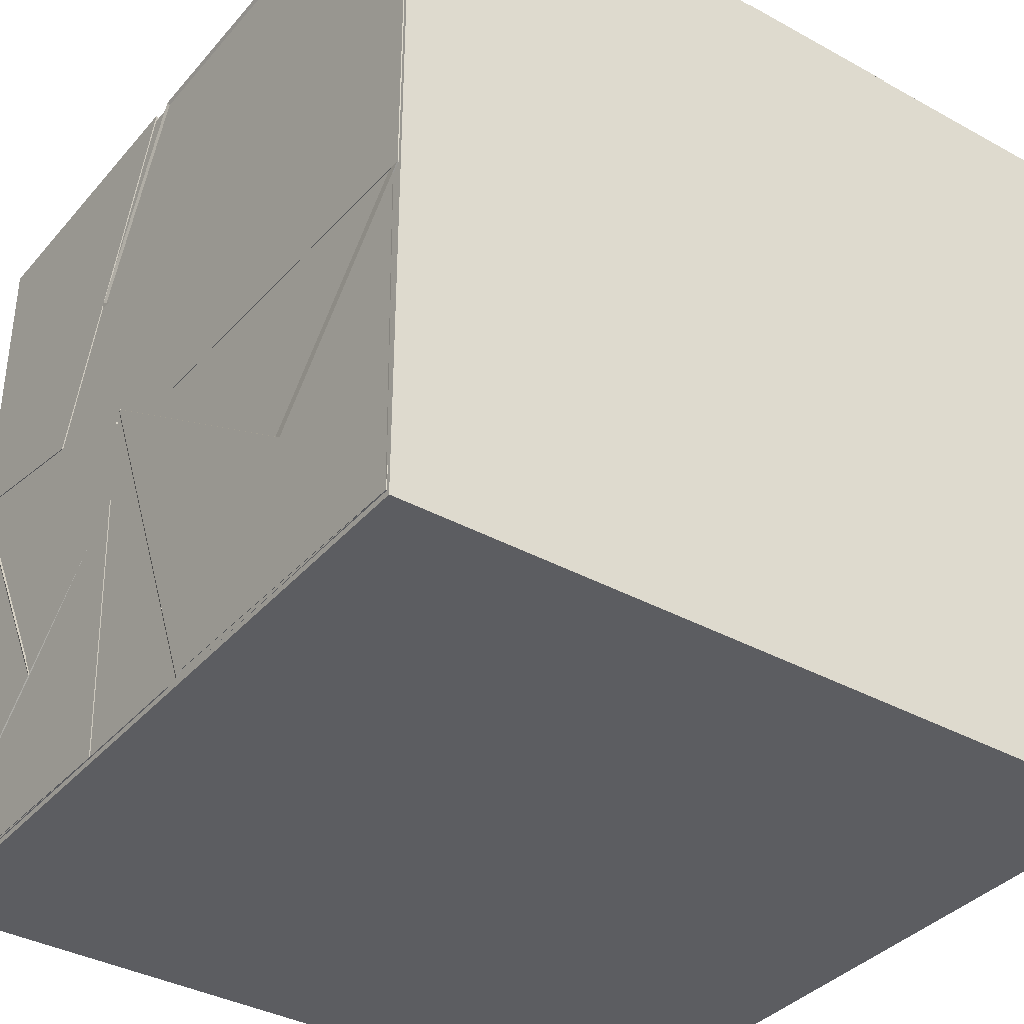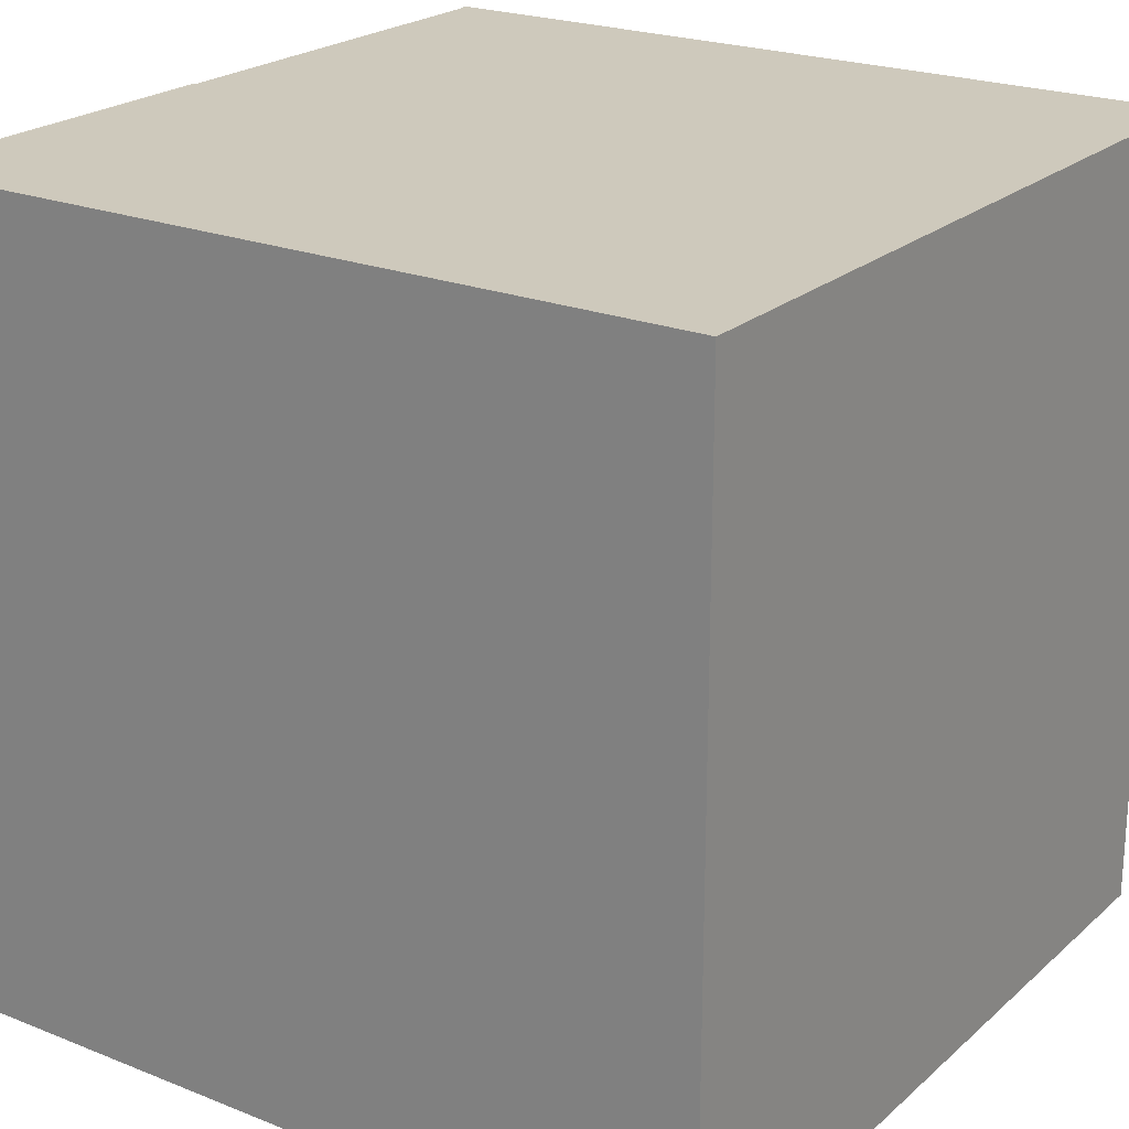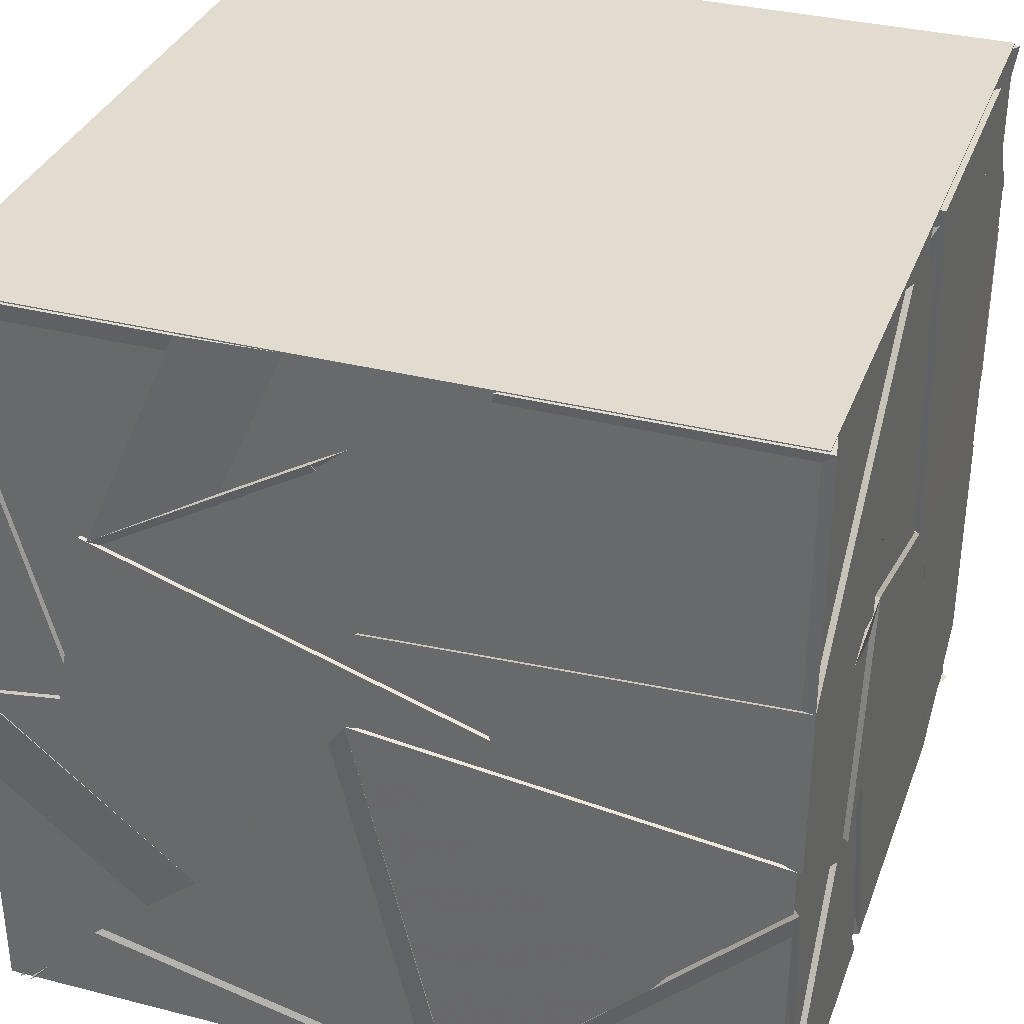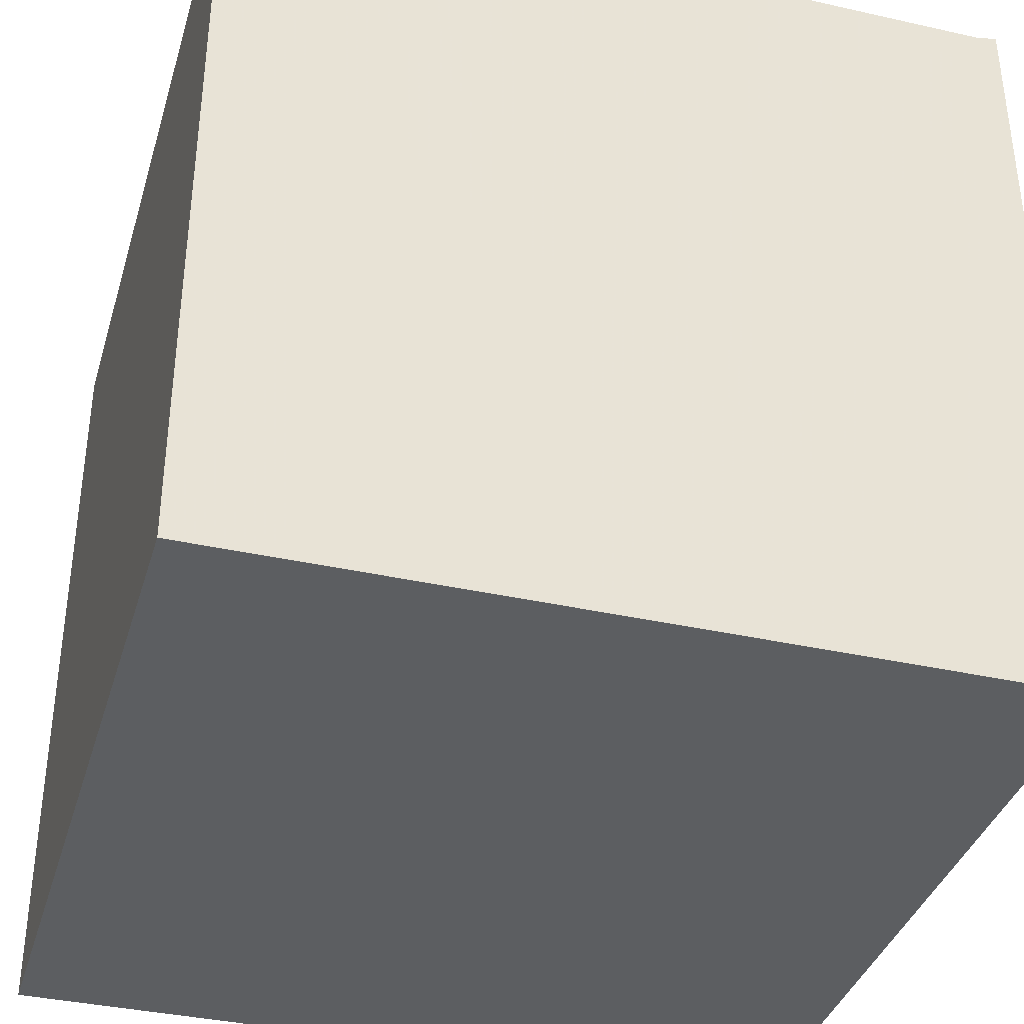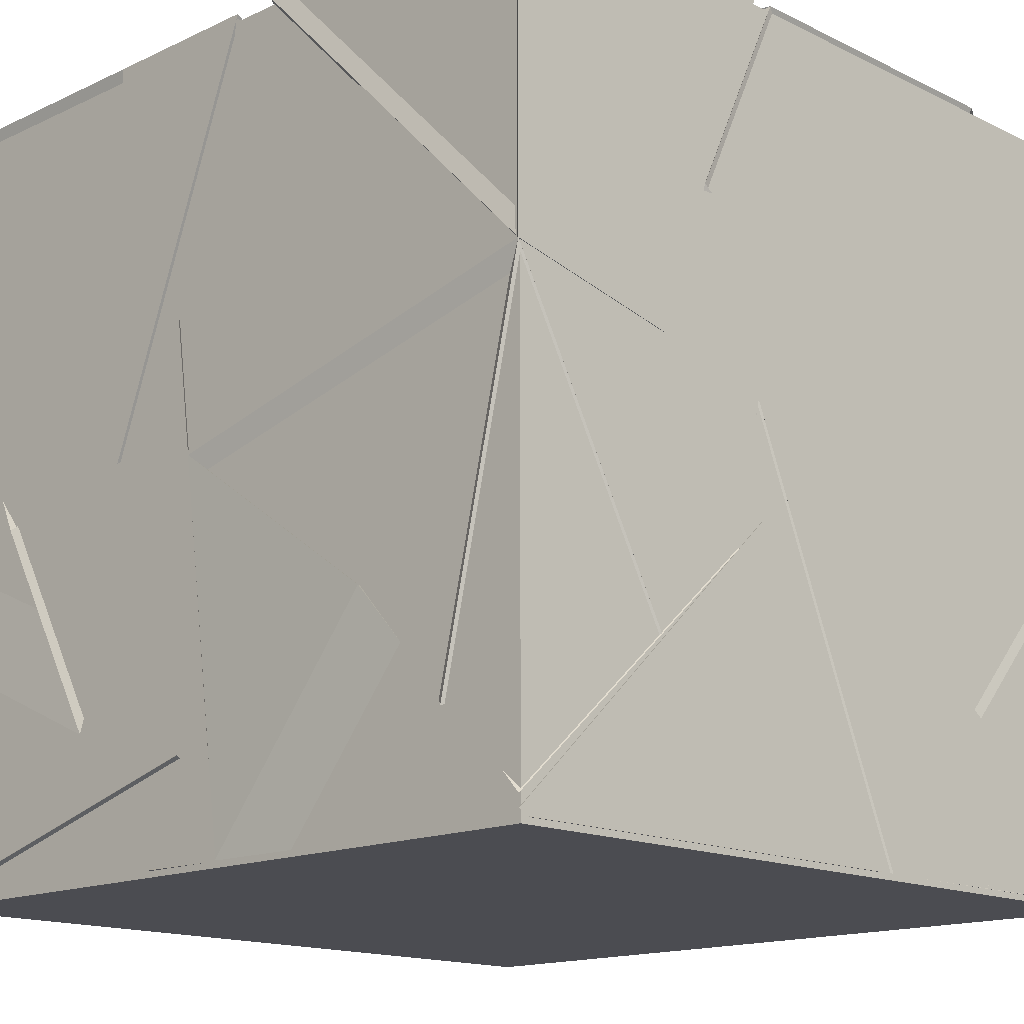
<metadata>
{"format":"obj","ext":"obj","renderer":"f3d","projection":"perspective","resolution":1024,"background":"white","views":[{"elev":-36.9,"azim":54.6,"up":"+Z"},{"elev":22.4,"azim":124.5,"up":"+Y"},{"elev":34.2,"azim":-71.0,"up":"+Y"},{"elev":-37.3,"azim":163.9,"up":"+Z"},{"elev":-15.3,"azim":-45.6,"up":"+Z"}]}
</metadata>
<code>
v 20.07 20.09 18.78
v 19.19 20.04 18.78
v 19.74 20.82 19.53
v 19.89 19.59 19.37
v 21.22 20.74 21.21
v 20.16 20.32 20.49
v 20.2 20.07 21.22
v 21.2 19.77 21.22
v 21.22 21.22 18.78
v 21.22 21.2 19.91
v 21.22 20.48 18.78
v 20.36 20.59 19.02
v 20.21 20.12 21.09
v 19.51 20.26 21.22
v 19.65 21.22 21.22
v 19.13 20.36 20.27
v 21.22 21.22 19.98
v 20.76 20.09 20.16
v 19.93 21.19 20.06
v 20.15 21.22 20.54
v 21.22 19.37 20.32
v 21.22 18.78 19.84
v 21.05 19.68 19.6
v 19.98 18.88 19.95
v 19.84 19.84 20.21
v 19.43 19.21 21.08
v 19.6 20.25 21.22
v 18.83 19.9 21.15
v 19.35 19.89 20.13
v 19.9 19.59 20.24
v 18.78 18.78 20.23
v 19.26 18.78 19.38
v 19.43 21.01 18.78
v 19.82 20.93 19.63
v 19.72 19.83 18.78
v 20.2 18.79 18.78
v 19.6 19.41 19.32
v 20.51 19.92 19.51
v 20.72 19.64 19.63
v 19.71 18.78 19.98
v 19.72 19 18.94
v 19.58 19.48 19.38
v 20.89 20.7 19.78
v 19.81 20.58 19.4
v 20.06 21.14 20.06
v 20.75 19.95 20.18
v 20.15 20.22 20.48
v 20.63 20.97 20.28
v 21.22 20.59 21.22
v 21.22 20.71 19.97
v 18.78 19.37 20.82
v 19.72 20.25 20.61
v 18.78 19.91 21.2
v 18.78 20.07 19.93
v 20.73 19.91 20.15
v 20.13 20.04 18.91
v 20.81 20.69 19.76
v 19.7 19.62 19.51
v 19.59 19.88 20.49
v 19.73 20.56 20.09
v 21.22 21.22 21.22
v 21.22 20.6 21.12
v 20.24 21.15 20.49
v 18.78 19.36 19.44
v 18.78 19.9 18.78
v 19.75 19.6 19.31
v 18.82 18.78 18.78
v 20.89 20.7 19.78
v 20.97 21.22 19.49
v 19.92 21.15 20.04
v 20.14 20.2 19.07
v 21.1 19.2 20.65
v 21.22 19.75 19.64
v 20.07 19.65 20.23
v 20.36 19.15 19.86
v 19.68 20.02 20.43
v 20.09 21.22 20.98
v 19.59 21.07 21.08
v 19.88 21.19 19.73
v 20.72 19.65 19.64
v 19.85 18.89 19.97
v 20.7 18.78 19.27
v 21.18 19.68 18.78
v 20.26 20.71 18.78
v 20.64 20.26 19.69
v 20.52 19.57 18.78
v 20.29 20.04 21.22
v 19.9 19.74 19.97
v 19.44 19.48 21.22
v 20.29 20.65 20.2
v 21.22 20.74 21.22
v 20.9 21.22 21.22
v 18.78 20.51 19.2
v 19.06 20.29 20.2
v 18.78 20.9 19.87
v 19.96 21.13 19.58
v 20.05 18.78 19.87
v 21.22 18.78 19.84
v 20.34 18.78 20.9
v 19.81 18.78 21.22
v 19.59 19.57 21.22
v 20.29 20.04 21.22
v 20.42 19.32 20.14
v 18.78 19.94 19.06
v 18.78 20.13 20.35
v 19.75 20.76 19.6
v 18.78 20.52 19.17
v 20.15 20.22 20.48
v 21.22 20.71 20.01
v 21.22 20.14 20.04
v 21.22 20.04 21.22
v 18.79 19.91 18.83
v 19.26 20.45 20.01
v 19.95 19.54 19.42
v 19.56 19.58 19.36
v 18.78 18.78 18.8
v 19.72 18.78 19.68
v 19.78 18.78 18.78
v 20.81 20.06 20.28
v 20.06 19.96 20.69
v 20.25 20.75 20.07
v 20.34 19.54 19.61
v 19.63 19.57 19.33
v 20.57 19.52 19.68
v 19.48 19 19.73
v 20.14 19.9 20.54
v 20.1 21.18 20.47
v 20.26 20.62 20.15
v 19.72 18.78 20.02
v 20.25 18.78 18.78
v 20.72 19.65 19.64
v 19.89 19.47 18.78
v 20.63 20.16 19.71
v 20.25 20.73 18.78
v 21.22 18.78 21.22
v 18.78 21.22 21.22
v 19.05 20.34 20.19
v 19.73 21.22 21.01
v 18.78 20.44 21.22
v 19.5 20.25 21.22
v 19.11 20.4 20.24
v 18.78 18.78 21.22
v 19.74 18.78 21.22
v 19.29 19.53 21.22
v 20.15 20.22 20.48
v 18.78 21.22 20.36
v 19.93 21.14 19.57
v 19.26 20.15 20.26
v 18.83 21.22 20.4
v 18.78 20.9 19.87
v 18.79 19.9 18.78
v 21.22 21.22 19.91
v 21.22 20.45 19.6
v 20.39 20.58 19.04
v 20.8 20 20.22
v 21.22 19.75 19.64
v 20.05 19.62 20.29
v 21.22 19.57 21.01
v 21.22 20.15 19.92
v 20.5 19 20.06
v 20.07 19.8 20.45
v 19.51 18.78 20.58
v 20.75 20.06 20.17
v 20.98 21.22 19.49
v 20 21.22 20.05
v 20.09 21.22 20.57
v 21.22 20.71 19.95
v 19.38 20.29 19.03
v 19.26 20.45 20.01
v 19.83 20.84 19.63
v 19.98 19.53 19.43
v 20.1 19.63 20.45
v 21.18 20.04 21.2
v 21.22 18.78 18.78
v 20.36 19.56 19.53
v 21.22 19.72 18.78
v 19.49 21.22 18.78
v 19.8 20.85 19.64
v 18.78 21.22 18.78
v 20.28 18.86 20.17
v 20.38 19.43 19.7
v 19.13 18.84 19.73
v 19.98 19.71 20.38
v 20.05 19.62 20.29
v 21.22 19.75 19.65
v 21.22 19.17 20.66
v 21.22 19.57 21.02
v 20.31 18.78 21.22
v 20.29 20.04 21.22
v 20.42 19.27 20.08
v 20.27 18.96 18.91
v 20.56 20.1 19.62
v 18.81 21.22 20.38
v 19.94 21.16 19.59
v 18.78 21.22 19.51
v 19.79 20.84 19.63
v 18.78 20.07 19.09
v 19.38 20.28 19.04
v 19.97 19.53 19.43
v 20.72 19.86 20
v 19.9 19.61 19.35
v 20.06 20.06 18.8
v 19.76 20.68 19.51
v 19.62 18.78 19.58
v 19.58 19.6 19.38
v 18.93 19.76 19.8
v 18.78 18.78 18.84
v 19.28 18.9 19.95
v 19.7 19.64 21.04
v 20.08 19.86 20.4
v 21.22 20.2 20.04
v 20.09 19.57 19.56
v 20.99 20.43 19.55
v 21.22 19.72 18.78
v 20.26 18.78 18.8
v 21.2 18.78 19.81
v 20.64 19.5 19.49
v 20.22 20.59 19.92
v 20.07 21.17 20.96
v 19.66 19.97 20.41
v 19.8 20.96 19.62
v 19.33 18.78 20.11
v 19.47 19.87 20.41
v 20.3 20.52 19.98
v 19.16 20.39 20.07
v 19.84 20.89 19.62
v 20.01 19.54 19.41
v 19.89 21.22 19.61
v 18.94 20.33 19.13
v 19.72 18.78 20.02
v 20.29 20.04 21.22
v 21.22 19.77 21.22
v 20.57 19.15 20.2
v 21.22 19.02 21.22
v 18.79 18.79 20.23
v 19.55 19.91 20.47
v 20.25 20.75 20.05
v 20.21 20.12 21.09
v 19.98 21.22 21.22
v 19.67 20.22 20.68
v 19.25 20.06 20.2
v 20.42 19.27 20.08
v 20.81 18.78 21.22
v 20.29 20.04 21.22
v 21.22 18.82 19.83
v 20.49 19.67 19.41
v 20.04 21.22 18.78
v 21.18 21.18 19.56
v 20.13 20.43 19.08
v 18.78 18.79 20.24
v 19.55 19.91 20.47
v 18.78 19.76 21.22
v 18.9 18.95 21.22
v 19.22 18.93 19.8
v 20.07 19.8 20.45
v 20.27 18.86 20.17
v 19.61 19.45 19.27
v 20.2 18.78 18.78
v 20.1 21.18 20.47
v 20.08 21.22 21.22
v 19.7 19.62 19.51
v 20.06 19.97 20.69
v 20.24 20.7 20.1
v 20.34 19.53 19.6
v 20.51 21.22 19.1
v 21.04 21.22 19.45
v 20.12 20.25 19.13
v 19.93 21.22 20.09
v 19.36 21.22 19.99
v 19.68 21.22 20.97
v 19.27 20.12 20.25
v 19.96 21.22 18.78
v 21.22 20.2 19.5
v 20.36 20.59 19.02
v 19.3 18.78 19.3
v 18.78 19.05 19.08
v 19.29 19.78 20.14
v 18.78 20.39 19.97
v 19.84 20.18 20.82
v 18.78 19.91 21.22
v 19.94 19.63 20.28
v 19.66 19.62 19.35
v 19.46 19.02 19.64
v 19.73 19.85 18.78
v 18.84 18.8 18.78
v 19.79 19.64 19.33
v 18.78 20.18 18.78
v 21.22 19.27 19.31
v 20.26 19.65 19.61
v 20.12 20.18 20.94
v 21.21 20.14 20.1
v 20.06 19.63 20.25
v 20.82 19.88 21.22
v 19.23 19.44 21.1
v 19.5 19.85 20.46
v 19.69 18.78 21.16
v 19.52 20.07 20.85
v 19.76 19.63 19.77
v 20.21 20.21 20.94
v 19.4 19.94 20.37
v 18.9 19.22 19.31
v 20.44 19.24 20.1
v 20.15 20.06 18.94
v 19.97 21.03 19.91
v 19.9 21.18 19.61
v 19.28 20.13 20.25
v 18.79 18.79 18.77
v 18.79 18.79 21.2
v 18.79 21.22 21.2
v 18.79 21.22 18.77
v 21.23 18.79 18.77
v 21.23 21.22 18.77
v 21.23 21.22 21.2
v 21.23 18.79 21.2
f 1 2 3
f 1 4 2
f 1 3 4
f 2 4 3
f 5 6 7
f 5 8 6
f 5 7 8
f 6 8 7
f 9 10 11
f 9 12 10
f 9 11 12
f 10 12 11
f 13 14 15
f 13 16 14
f 13 15 16
f 14 16 15
f 17 18 19
f 17 20 18
f 17 19 20
f 18 20 19
f 21 22 23
f 21 24 22
f 21 23 24
f 22 24 23
f 25 26 27
f 25 28 26
f 25 27 28
f 26 28 27
f 29 30 31
f 29 32 30
f 29 31 32
f 30 32 31
f 33 1 2
f 33 34 1
f 33 2 34
f 1 34 2
f 35 36 37
f 35 38 36
f 35 37 38
f 36 38 37
f 39 40 41
f 39 42 40
f 39 41 42
f 40 42 41
f 43 44 45
f 43 46 44
f 43 45 46
f 44 46 45
f 47 48 49
f 47 50 48
f 47 49 50
f 48 50 49
f 51 52 53
f 51 54 52
f 51 53 54
f 52 54 53
f 55 56 44
f 55 57 56
f 55 44 57
f 56 57 44
f 58 59 60
f 58 54 59
f 58 60 54
f 59 54 60
f 50 61 62
f 50 63 61
f 50 62 63
f 61 63 62
f 64 65 66
f 64 67 65
f 64 66 67
f 65 67 66
f 68 69 70
f 68 71 69
f 68 70 71
f 69 71 70
f 72 73 74
f 72 75 73
f 72 74 75
f 73 75 74
f 76 77 78
f 76 79 77
f 76 78 79
f 77 79 78
f 80 81 82
f 80 22 81
f 80 82 22
f 81 22 82
f 83 84 85
f 83 86 84
f 83 85 86
f 84 86 85
f 87 27 88
f 87 89 27
f 87 88 89
f 27 89 88
f 90 91 7
f 90 92 91
f 90 7 92
f 91 92 7
f 93 94 95
f 93 96 94
f 93 95 96
f 94 96 95
f 97 98 99
f 97 21 98
f 97 99 21
f 98 21 99
f 100 101 102
f 100 103 101
f 100 102 103
f 101 103 102
f 104 105 106
f 104 107 105
f 104 106 107
f 105 107 106
f 108 109 110
f 108 111 109
f 108 110 111
f 109 111 110
f 112 54 113
f 112 114 54
f 112 113 114
f 54 114 113
f 115 116 117
f 115 118 116
f 115 117 118
f 116 118 117
f 119 120 121
f 119 122 120
f 119 121 122
f 120 122 121
f 123 124 125
f 123 126 124
f 123 125 126
f 124 126 125
f 7 127 128
f 7 92 127
f 7 128 92
f 127 92 128
f 84 85 11
f 84 83 85
f 84 11 83
f 85 83 11
f 129 130 82
f 129 131 130
f 129 82 131
f 130 131 82
f 132 86 133
f 132 134 86
f 132 133 134
f 86 134 133
f 135 21 99
f 135 98 21
f 135 99 98
f 21 98 99
f 136 137 138
f 136 139 137
f 136 138 139
f 137 139 138
f 139 140 15
f 139 141 140
f 139 15 141
f 140 141 15
f 142 143 144
f 142 31 143
f 142 144 31
f 143 31 144
f 145 109 49
f 145 111 109
f 145 49 111
f 109 111 49
f 136 138 137
f 136 146 138
f 136 137 146
f 138 146 137
f 147 148 149
f 147 150 148
f 147 149 150
f 148 150 149
f 151 66 54
f 151 64 66
f 151 54 64
f 66 64 54
f 152 153 154
f 152 155 153
f 152 154 155
f 153 155 154
f 156 157 158
f 156 159 157
f 156 158 159
f 157 159 158
f 160 161 162
f 160 100 161
f 160 162 100
f 161 100 162
f 163 17 164
f 163 165 17
f 163 164 165
f 17 165 164
f 61 17 166
f 61 167 17
f 61 166 167
f 17 167 166
f 168 169 170
f 168 171 169
f 168 170 171
f 169 171 170
f 172 173 158
f 172 159 173
f 172 158 159
f 173 159 158
f 174 175 176
f 174 36 175
f 174 176 36
f 175 36 176
f 177 2 178
f 177 179 2
f 177 178 179
f 2 179 178
f 180 181 182
f 180 183 181
f 180 182 183
f 181 183 182
f 184 185 186
f 184 187 185
f 184 186 187
f 185 187 186
f 100 188 189
f 100 190 188
f 100 189 190
f 188 190 189
f 191 192 132
f 191 83 192
f 191 132 83
f 192 83 132
f 193 194 93
f 193 195 194
f 193 93 195
f 194 195 93
f 2 179 196
f 2 197 179
f 2 196 197
f 179 197 196
f 198 199 112
f 198 113 199
f 198 112 113
f 199 113 112
f 200 201 202
f 200 203 201
f 200 202 203
f 201 203 202
f 204 205 206
f 204 207 205
f 204 206 207
f 205 207 206
f 208 209 100
f 208 210 209
f 208 100 210
f 209 210 100
f 211 212 213
f 211 214 212
f 211 213 214
f 212 214 213
f 174 215 216
f 174 217 215
f 174 216 217
f 215 217 216
f 218 219 220
f 218 221 219
f 218 220 221
f 219 221 220
f 222 223 143
f 222 31 223
f 222 143 31
f 223 31 143
f 224 225 226
f 224 227 225
f 224 226 227
f 225 227 226
f 228 229 179
f 228 195 229
f 228 179 195
f 229 195 179
f 39 41 230
f 39 130 41
f 39 230 130
f 41 130 230
f 231 232 233
f 231 234 232
f 231 233 234
f 232 234 233
f 51 235 236
f 51 54 235
f 51 236 54
f 235 54 236
f 237 238 239
f 237 240 238
f 237 239 240
f 238 240 239
f 76 79 78
f 76 241 79
f 76 78 241
f 79 241 78
f 242 188 243
f 242 244 188
f 242 243 244
f 188 244 243
f 214 245 174
f 214 246 245
f 214 174 246
f 245 246 174
f 247 248 9
f 247 249 248
f 247 9 249
f 248 249 9
f 250 251 252
f 250 253 251
f 250 252 253
f 251 253 252
f 254 162 255
f 254 256 162
f 254 255 256
f 162 256 255
f 257 67 35
f 257 258 67
f 257 35 258
f 67 258 35
f 92 259 260
f 92 7 259
f 92 260 7
f 259 7 260
f 261 262 263
f 261 264 262
f 261 263 264
f 262 264 263
f 265 266 267
f 265 268 266
f 265 267 268
f 266 268 267
f 149 269 270
f 149 271 269
f 149 270 271
f 269 271 270
f 265 268 267
f 265 272 268
f 265 267 272
f 268 272 267
f 273 11 10
f 273 274 11
f 273 10 274
f 11 274 10
f 275 276 31
f 275 277 276
f 275 31 277
f 276 277 31
f 278 279 280
f 278 139 279
f 278 280 139
f 279 139 280
f 281 282 54
f 281 283 282
f 281 54 283
f 282 283 54
f 284 285 286
f 284 287 285
f 284 286 287
f 285 287 286
f 288 289 159
f 288 214 289
f 288 159 214
f 289 214 159
f 290 291 292
f 290 293 291
f 290 292 293
f 291 293 292
f 294 31 295
f 294 296 31
f 294 295 296
f 31 296 295
f 237 297 298
f 237 299 297
f 237 298 299
f 297 299 298
f 31 300 301
f 31 54 300
f 31 301 54
f 300 54 301
f 243 189 302
f 243 234 189
f 243 302 234
f 189 234 302
f 272 33 303
f 272 304 33
f 272 303 304
f 33 304 303
f 305 269 306
f 305 270 269
f 305 306 270
f 269 270 306
f 307 308 309 310
f 311 312 313 314
f 307 311 314 308
f 310 309 313 312
f 307 310 312 311
f 308 314 313 309

</code>
